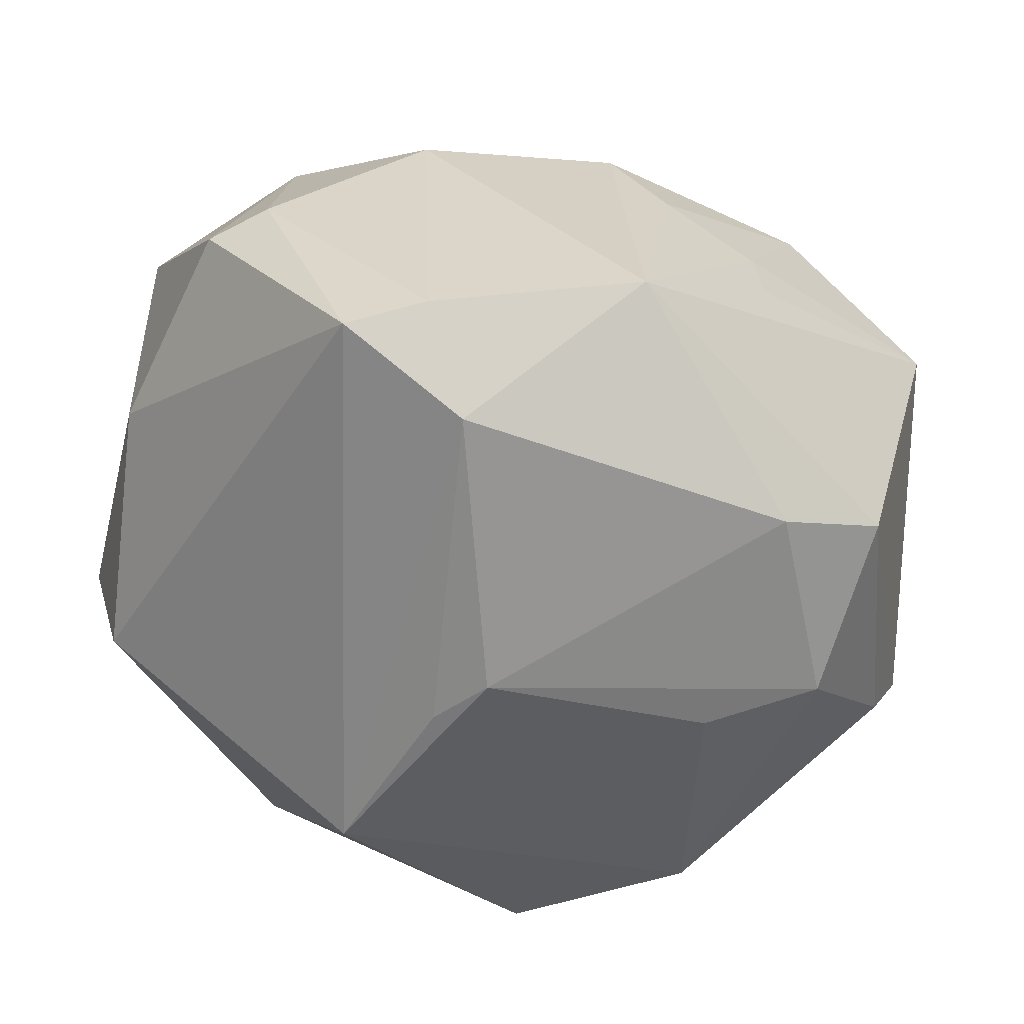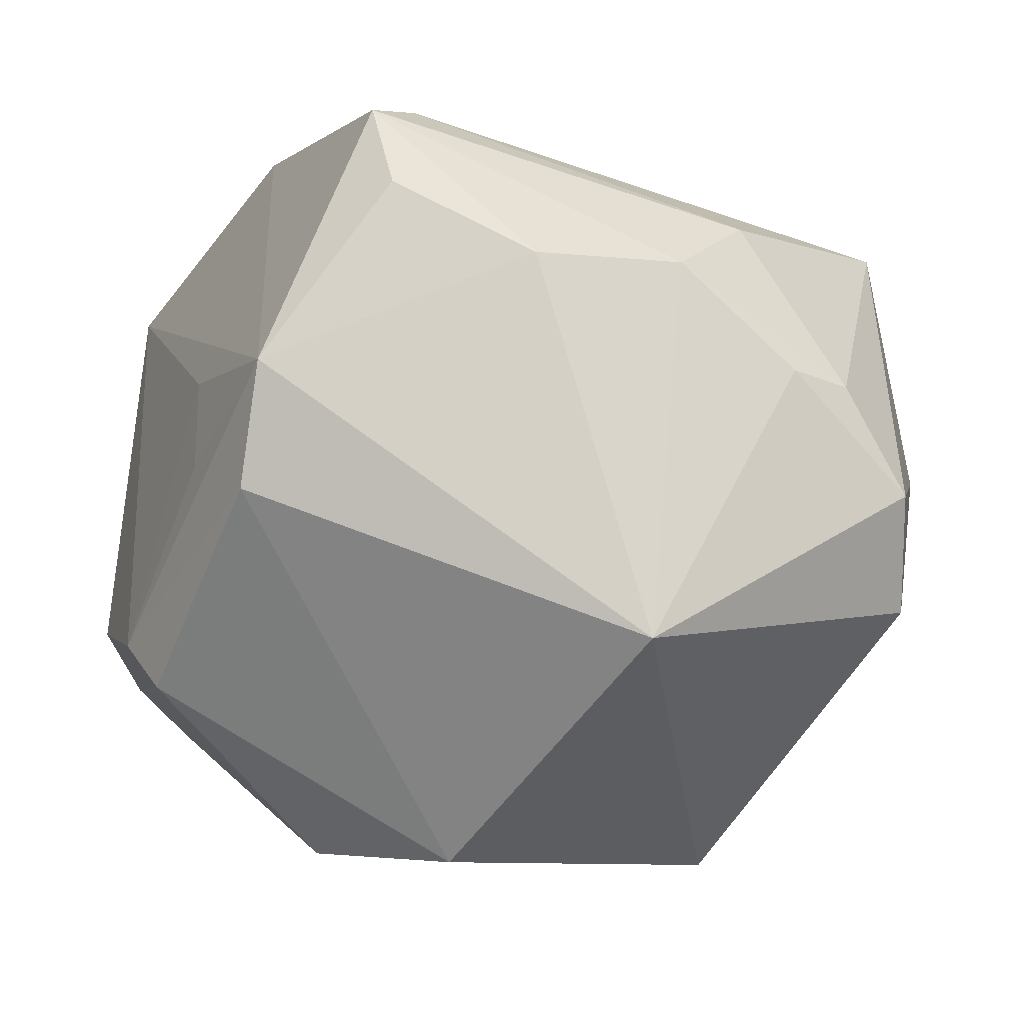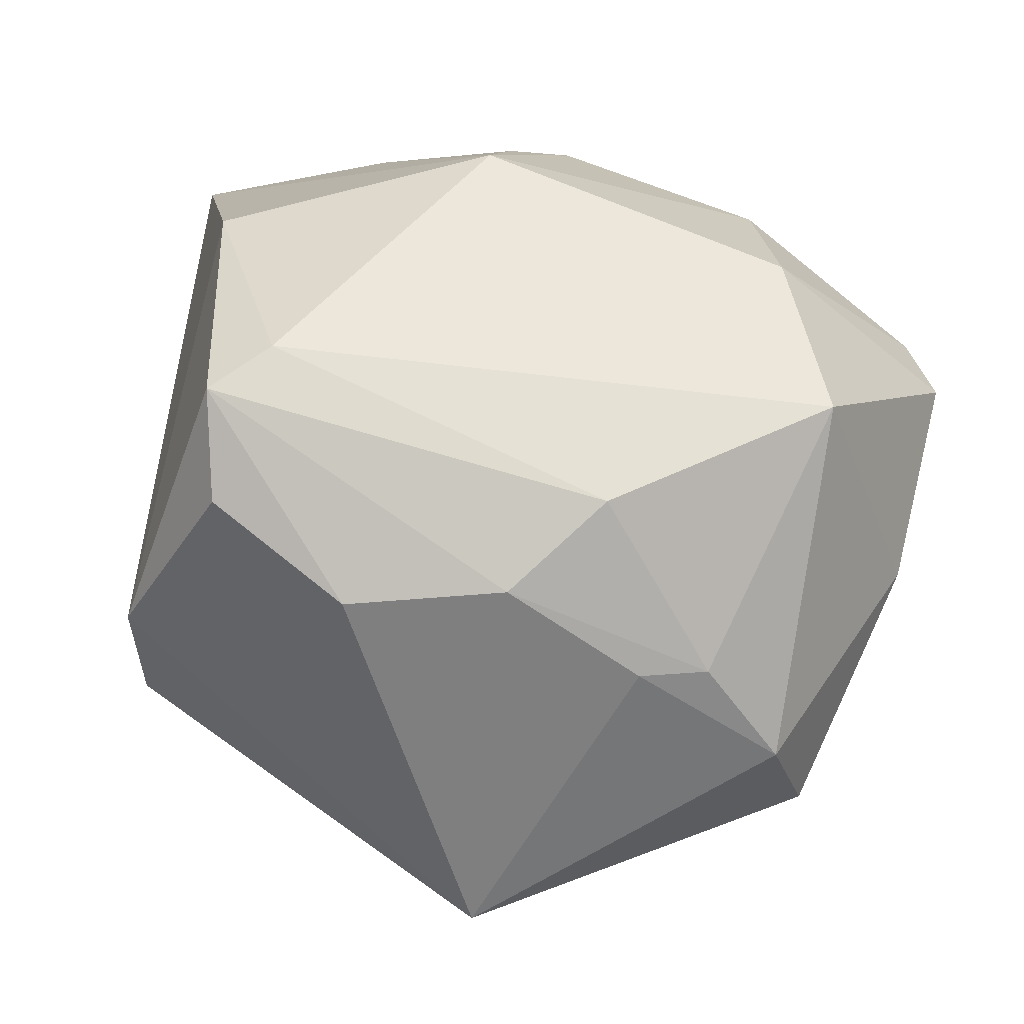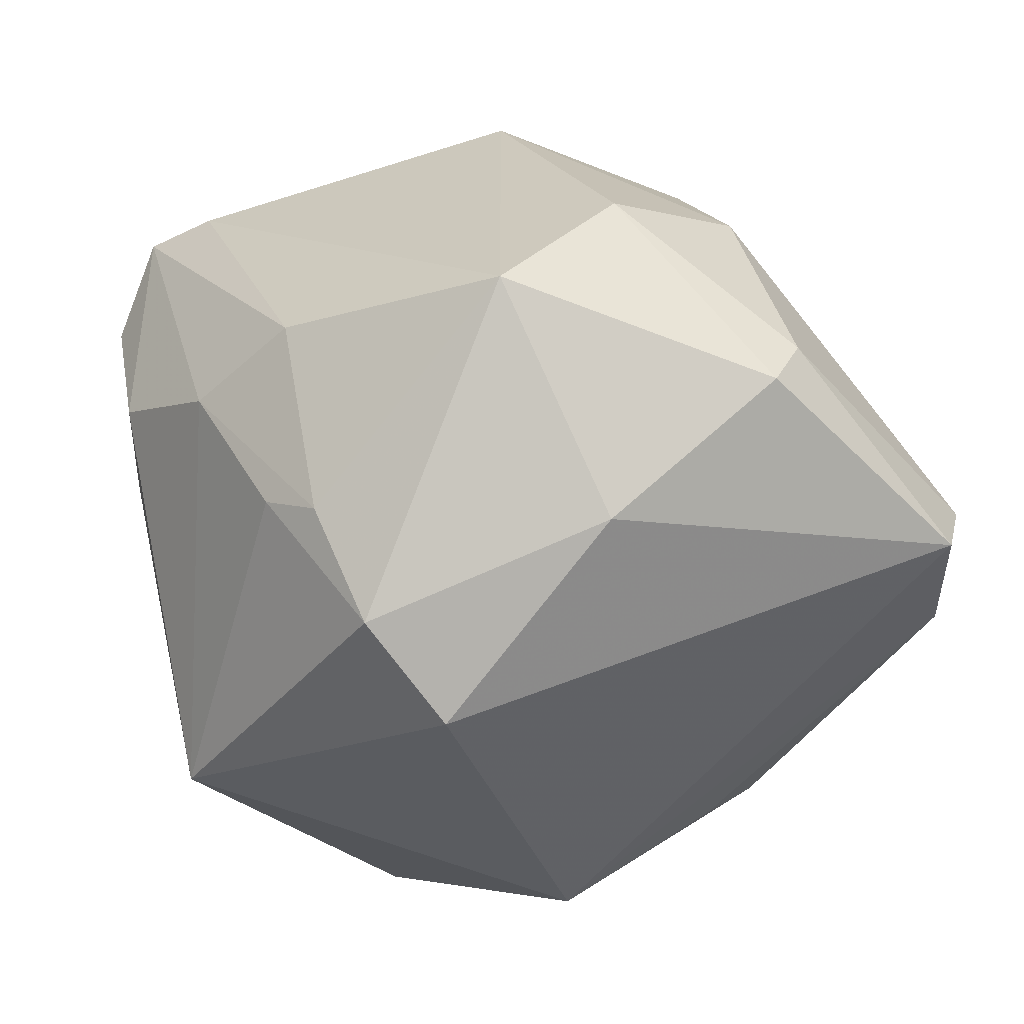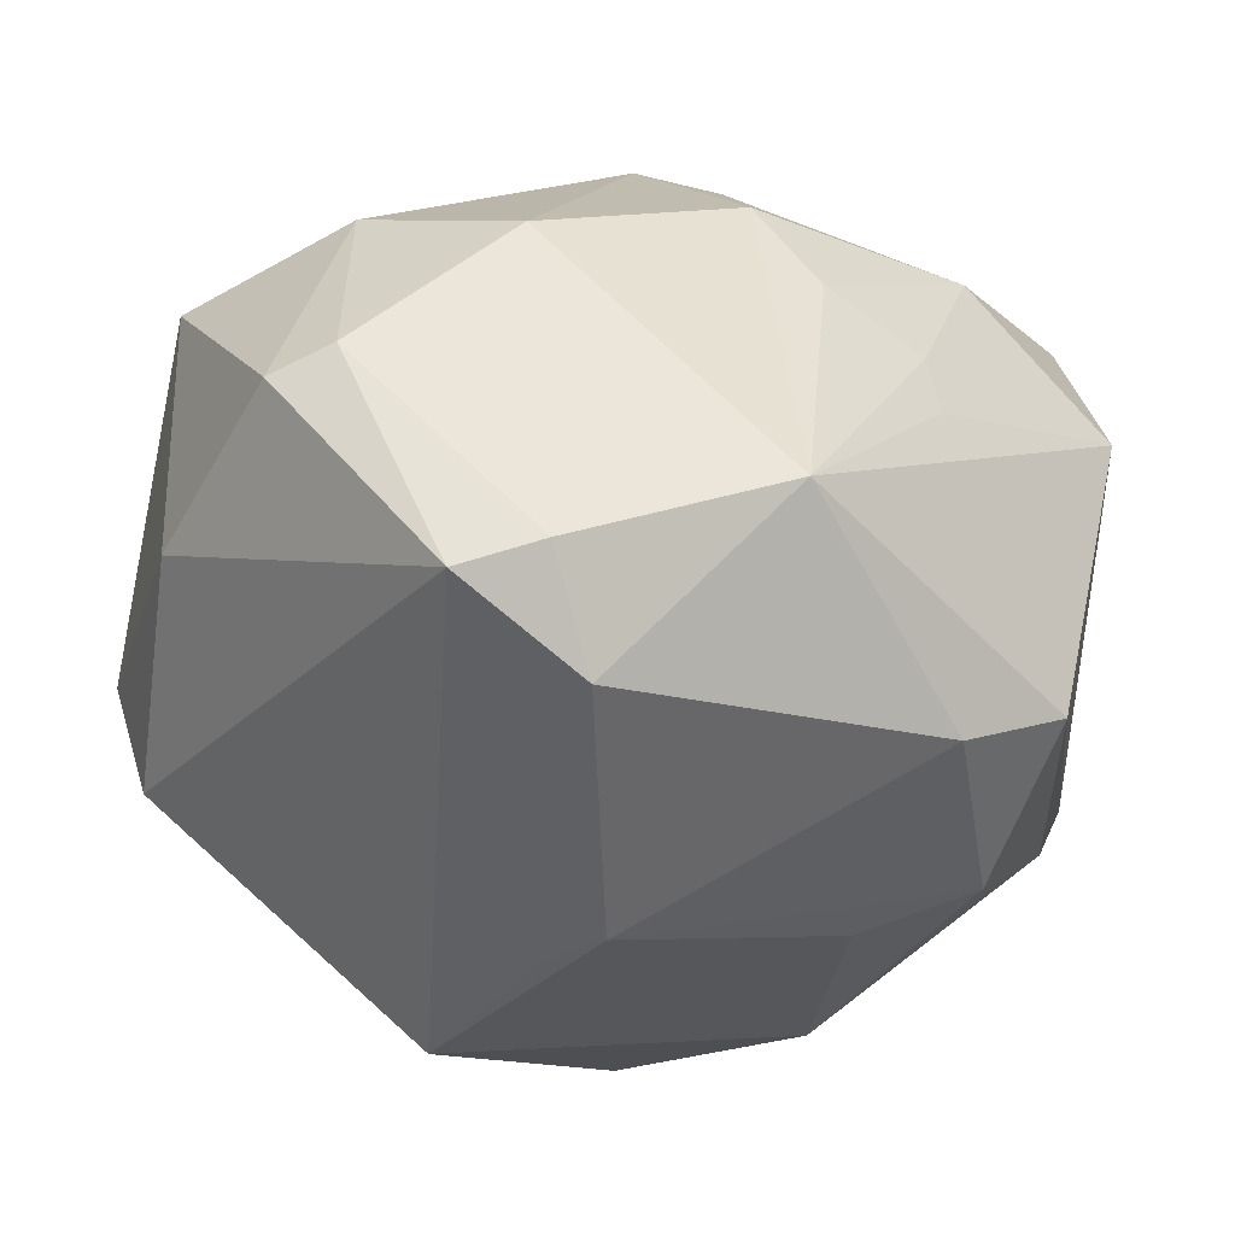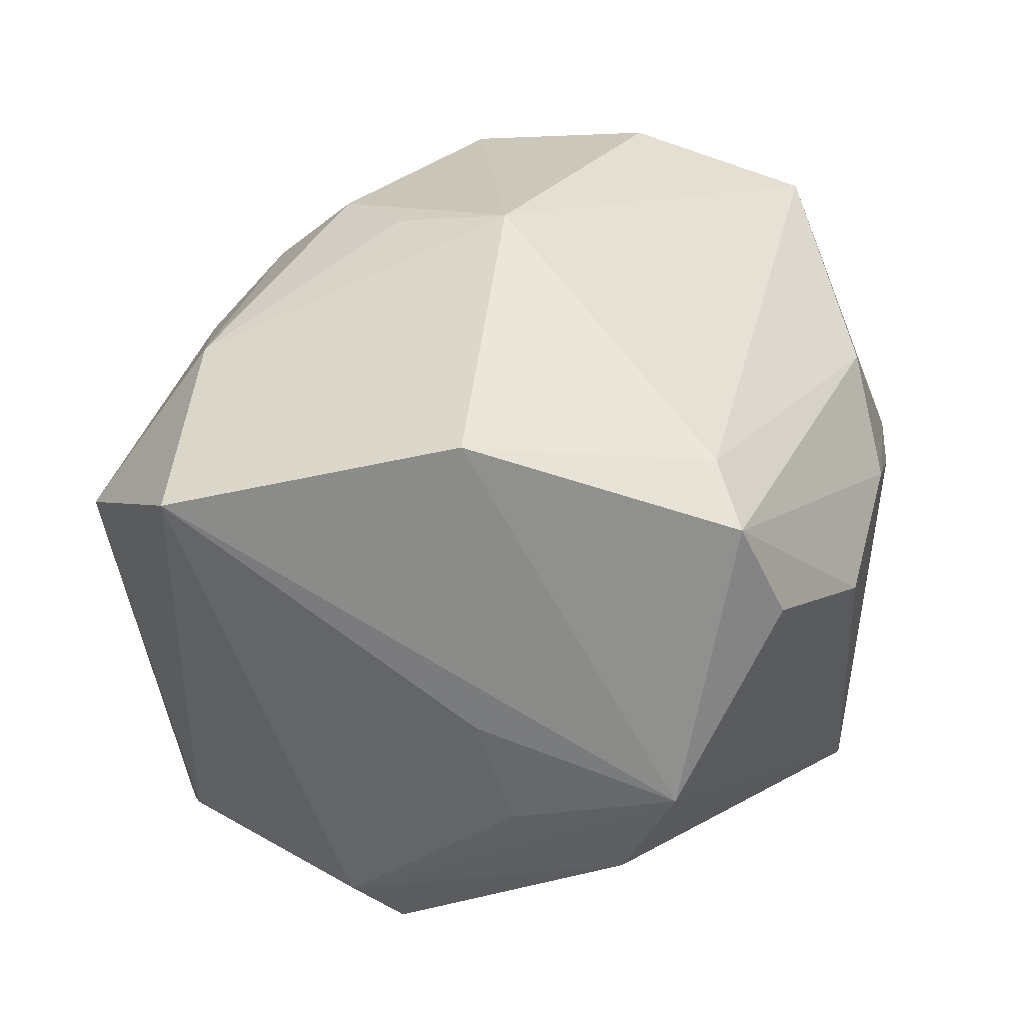
<metadata>
{"format":"obj","ext":"obj","renderer":"f3d","projection":"perspective","resolution":1024,"background":"white","views":[{"elev":-21.9,"azim":147.7,"up":"+Z"},{"elev":-19.9,"azim":-6.8,"up":"+Z"},{"elev":29.2,"azim":19.0,"up":"+Z"},{"elev":5.2,"azim":71.3,"up":"+Z"},{"elev":-5.4,"azim":144.5,"up":"+Z"},{"elev":42.6,"azim":-59.0,"up":"+Z"}]}
</metadata>
<code>
v 0.01027 0.03829 0.00606
v -0.03967 0.01098 -0.01163
v -0.0208 0.02027 0.02651
v -0.03704 -0.004465 -0.01742
v -0.01487 -0.03604 0.01688
v 0.01807 -0.0001876 -0.03608
v -0.0089 0.03084 0.01339
v -0.02716 -0.02786 -0.009724
v 0.03591 0.03034 -0.001437
v -0.0362 0.01445 -0.01637
v 0.008062 -0.03414 -0.02405
v -0.009683 0.02803 0.01813
v -0.002126 0.0248 0.02361
v -0.003358 0.0102 0.03372
v -0.03278 -0.01312 -0.002745
v 0.01505 0.01987 -0.02704
v 0.03994 -0.004234 0.002345
v -0.03403 -0.007971 -0.02237
v 0.01827 -0.02721 0.01829
v -0.03131 -0.01867 -0.00434
v -0.03133 -0.01487 0.005342
v -0.01235 -0.02753 0.02841
v -0.007699 0.02094 -0.02679
v 0.03362 -0.02424 -0.006489
v 0.03436 -0.01234 0.02288
v 0.02233 -0.03006 0.003064
v 0.03456 -0.01731 -0.01547
v -0.01721 0.02571 -0.02316
v -0.01743 0.03526 -0.01013
v 0.03967 0.0111 0.01408
v -0.002261 -0.03764 0.009876
v 0.01141 -0.03367 0.01151
v 0.01729 0.01444 -0.02869
v -0.001857 -0.0001483 0.03729
v 0.02605 0.001227 0.02938
v 0.02624 0.03392 -0.009279
v -0.006846 -0.009932 -0.03853
v -0.0001081 0.01813 0.03072
v -0.03724 0.0133 0.02343
v 0.02776 -0.02709 0.002871
v 0.02981 0.03408 0.0007065
v -0.02497 -0.00979 0.03132
v -0.006237 0.03584 -0.01225
v -0.01838 0.002059 -0.0354
v -0.03158 0.02619 0.01341
v -0.03132 0.01717 -0.02023
v -0.02611 -0.03233 0.0007278
v 0.03575 0.01492 0.01659
v -0.01655 -0.03234 0.02586
v 0.01941 0.01542 0.02756
f 41 48 9
f 47 11 31
f 50 1 38
f 50 41 1
f 48 41 50
f 38 3 14
f 6 11 37
f 1 41 36
f 36 41 9
f 9 6 36
f 38 1 13
f 13 3 38
f 45 1 29
f 39 3 45
f 25 19 40
f 48 50 35
f 5 47 31
f 31 49 5
f 5 49 47
f 39 47 42
f 47 49 42
f 23 28 16
f 16 6 23
f 43 28 29
f 29 1 43
f 1 36 43
f 16 28 43
f 43 36 16
f 33 6 16
f 16 36 33
f 33 36 6
f 12 13 1
f 3 13 12
f 12 45 3
f 37 11 8
f 8 18 37
f 11 47 8
f 37 18 44
f 28 23 44
f 44 6 37
f 44 23 6
f 39 45 2
f 39 42 34
f 34 3 39
f 34 14 3
f 34 35 50
f 34 50 38
f 38 14 34
f 25 35 34
f 1 45 7
f 7 12 1
f 45 12 7
f 10 44 18
f 18 2 10
f 10 45 29
f 10 2 45
f 21 47 39
f 4 2 18
f 4 8 47
f 18 8 4
f 39 2 4
f 4 21 39
f 32 40 19
f 32 26 40
f 32 49 31
f 19 49 32
f 31 11 32
f 11 26 32
f 22 42 49
f 22 34 42
f 25 34 22
f 22 19 25
f 22 49 19
f 28 44 46
f 44 10 46
f 29 28 46
f 46 10 29
f 47 21 20
f 20 4 47
f 11 6 27
f 27 6 9
f 21 4 15
f 15 20 21
f 4 20 15
f 11 27 24
f 24 26 11
f 40 26 24
f 25 40 24
f 17 27 9
f 25 24 17
f 17 24 27
f 9 48 30
f 30 17 9
f 25 17 30
f 30 35 25
f 48 35 30

</code>
